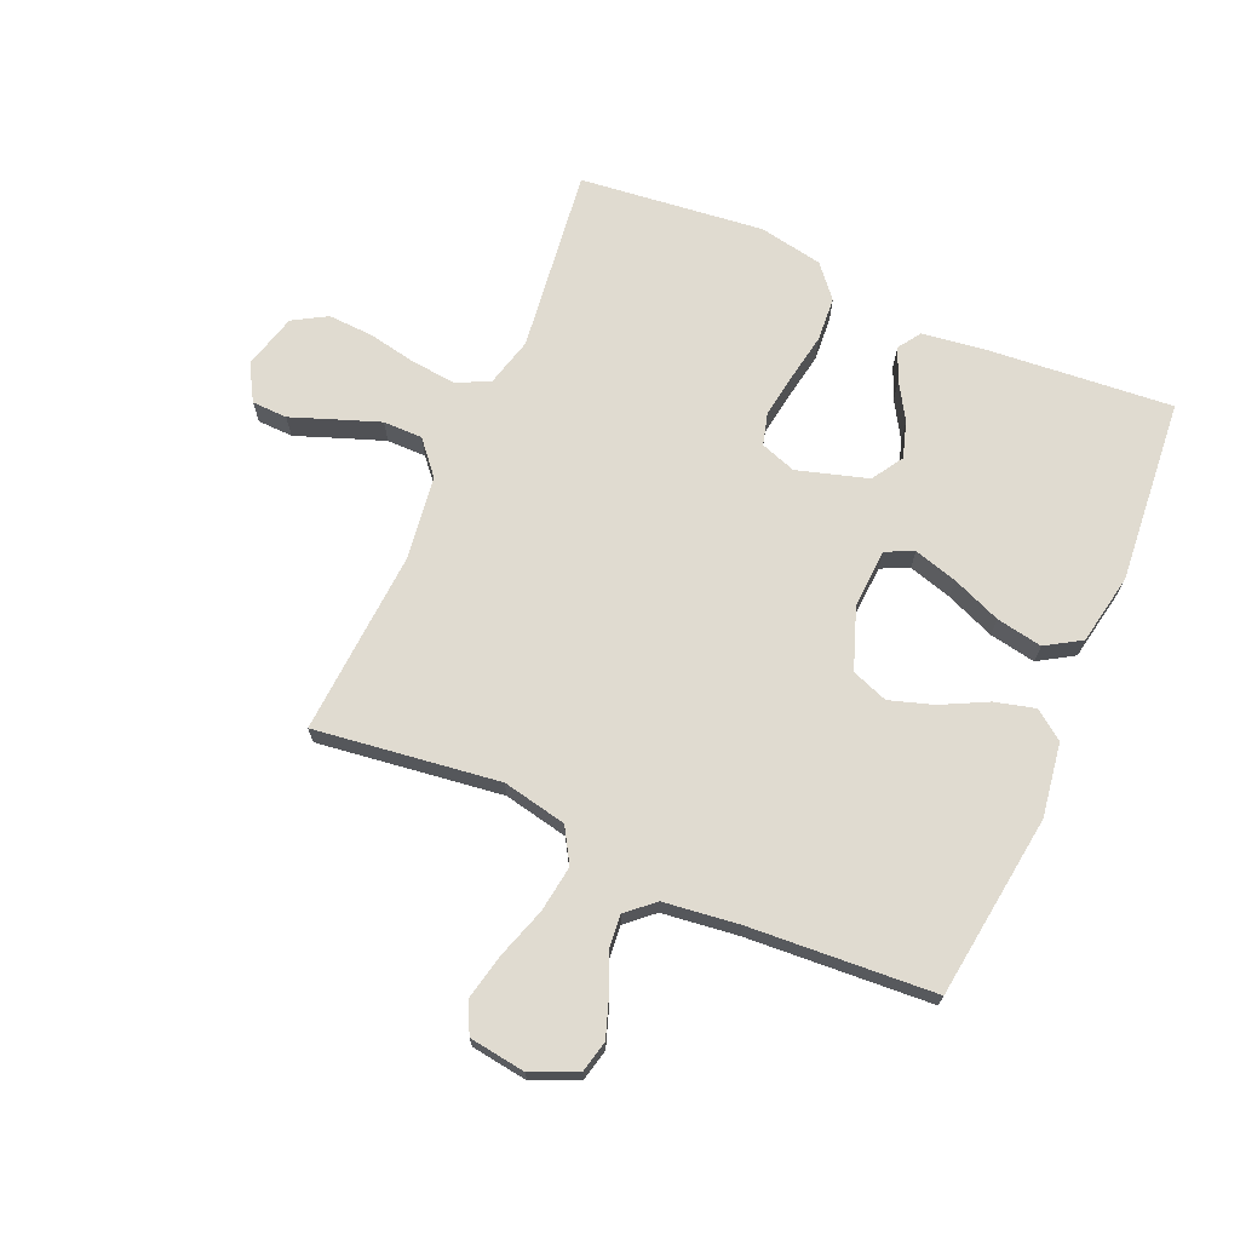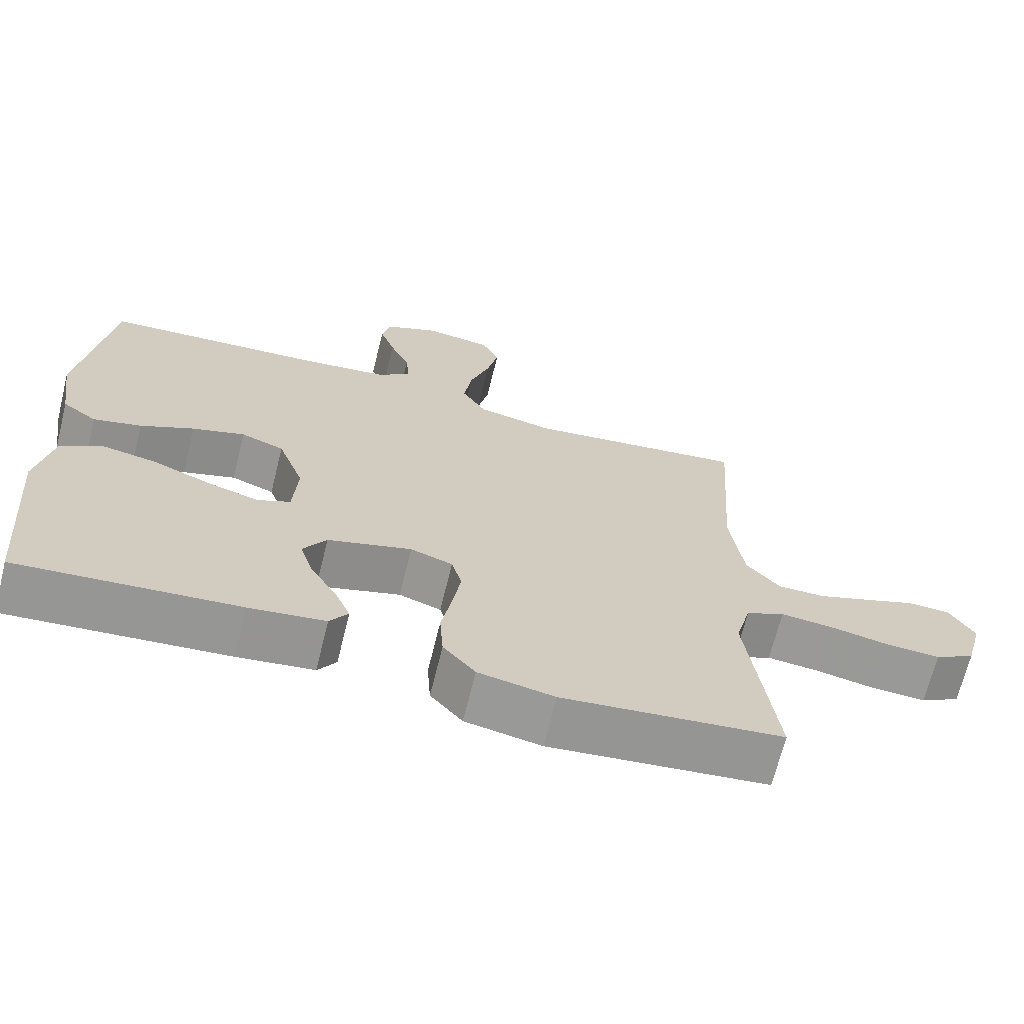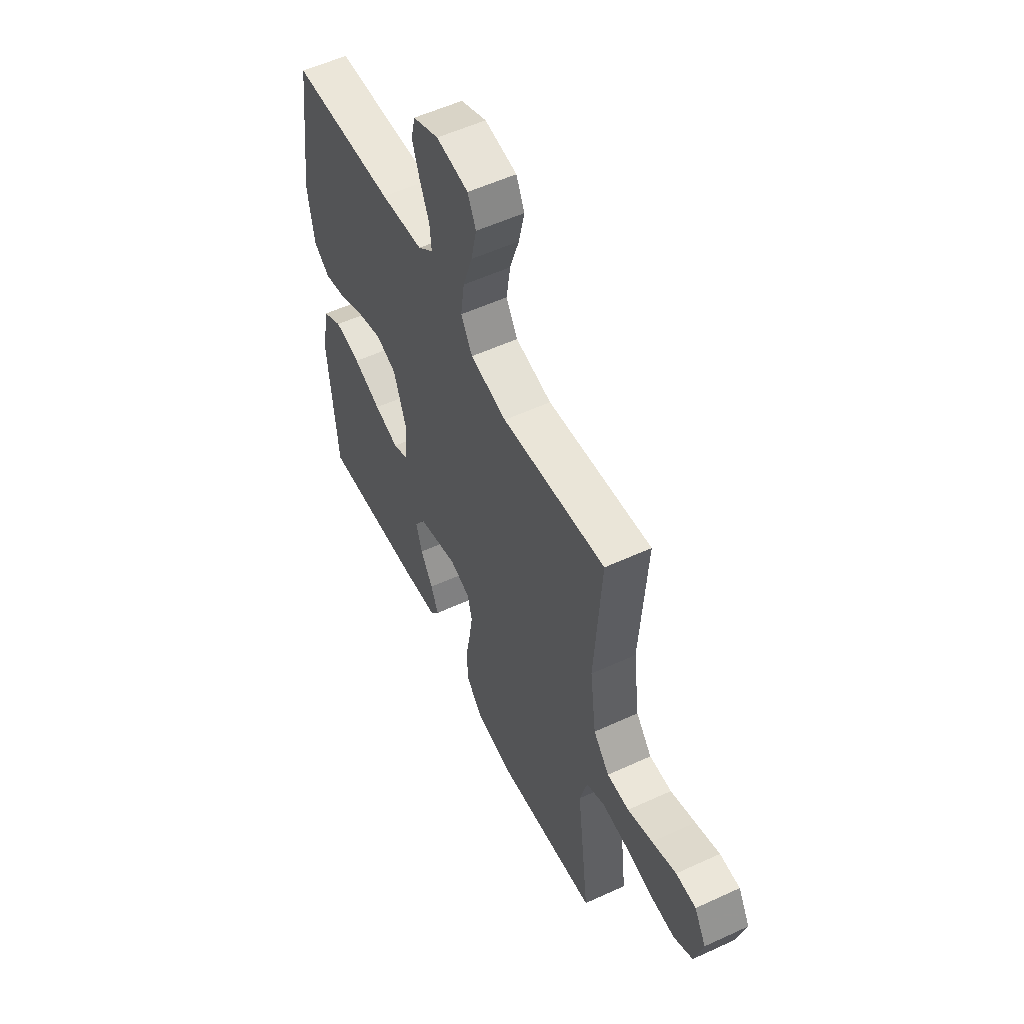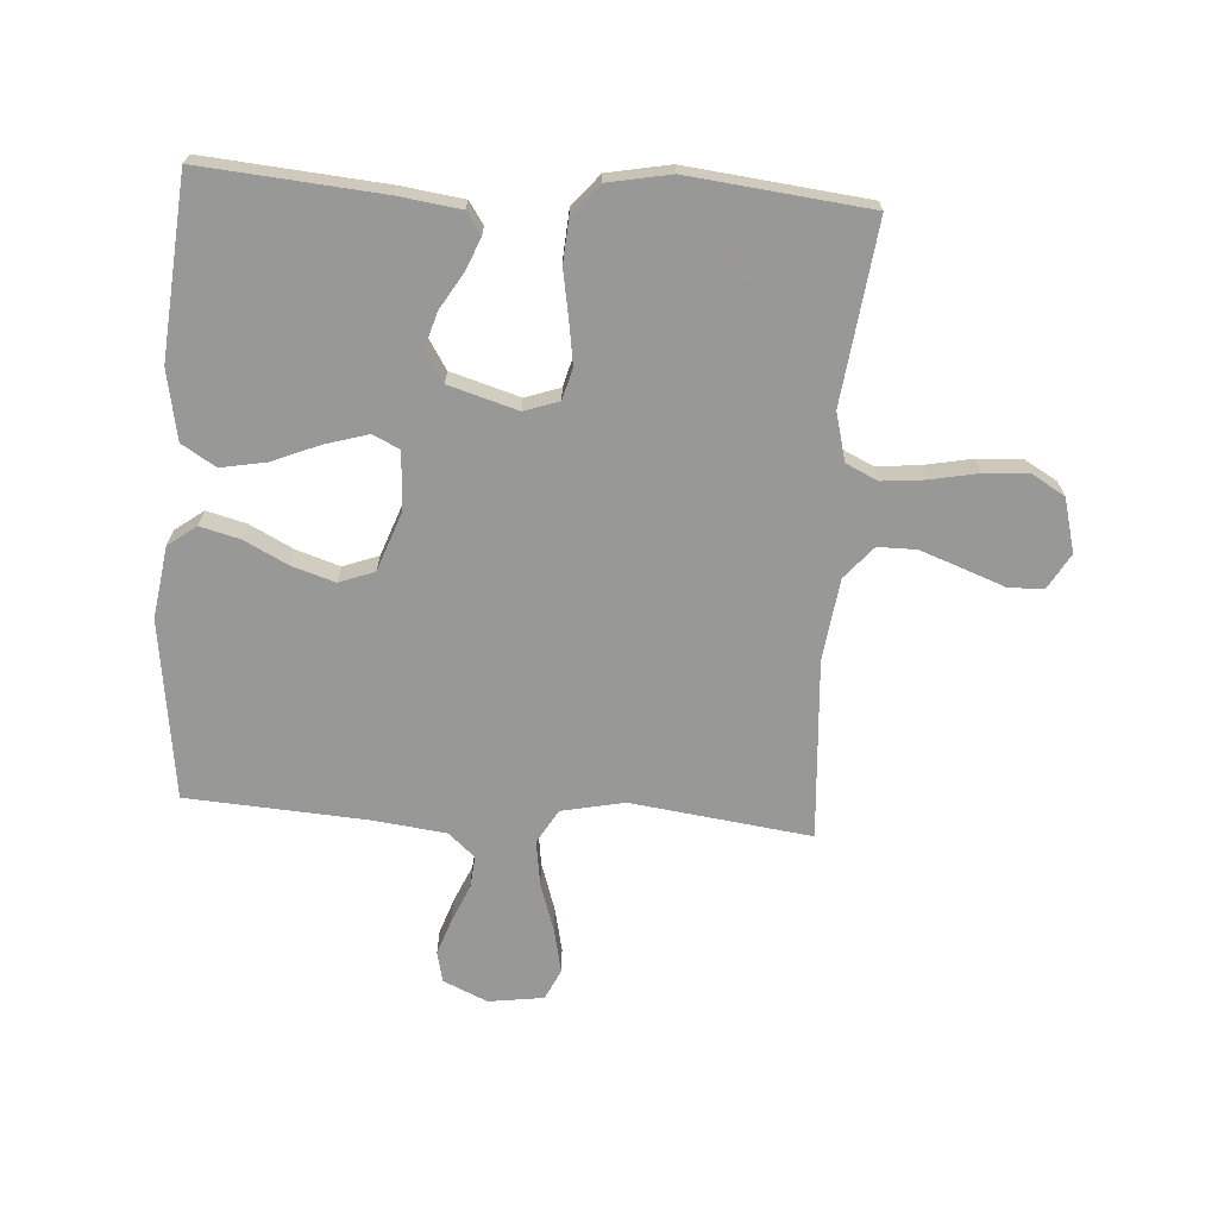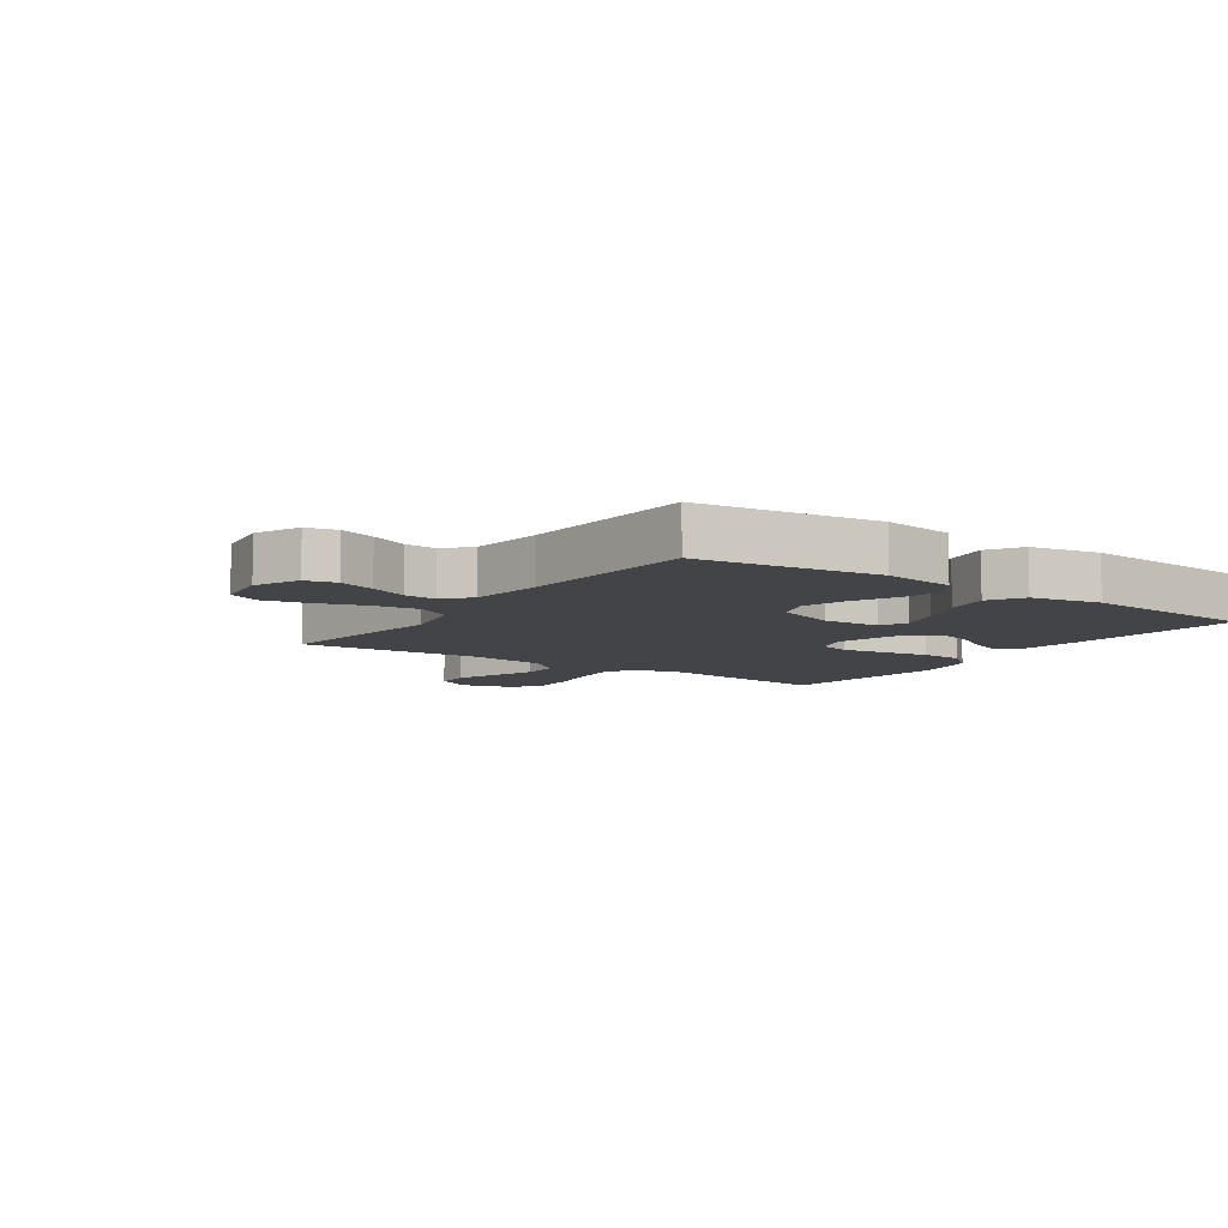
<metadata>
{"format":"obj","ext":"obj","renderer":"f3d","projection":"perspective","resolution":1024,"background":"white","views":[{"elev":69.9,"azim":23.4,"up":"+Y"},{"elev":-68.5,"azim":166.1,"up":"+Z"},{"elev":55.4,"azim":-115.9,"up":"+Z"},{"elev":-68.4,"azim":176.1,"up":"+Y"},{"elev":-8.1,"azim":55.3,"up":"+Y"}]}
</metadata>
<code>
v 0.5 0.07 0.5
v 0.54 0.07 0.2
v 0.522 0.07 0.08
v 0.475 0.07 0.045
v 0.409 0.07 0.062
v 0.336 0.07 0.099
v 0.264 0.07 0.122
v 0.205 0.07 0.1
v 0.169 0.07 0
v 0.175 0.07 -0.096
v 0.22 0.07 -0.117
v 0.291 0.07 -0.096
v 0.371 0.07 -0.063
v 0.446 0.07 -0.049
v 0.503 0.07 -0.084
v 0.525 0.07 -0.2
v 0.5 0.07 -0.5
v 0.2 0.07 -0.475
v 0.096 0.07 -0.461
v 0.071 0.07 -0.424
v 0.093 0.07 -0.371
v 0.129 0.07 -0.311
v 0.147 0.07 -0.252
v 0.115 0.07 -0.201
v 0 0.07 -0.167
v -0.058 0.07 -0.187
v -0.072 0.07 -0.239
v -0.061 0.07 -0.311
v -0.047 0.07 -0.389
v -0.052 0.07 -0.461
v -0.096 0.07 -0.513
v -0.2 0.07 -0.533
v -0.5 0.07 -0.5
v -0.463 0.07 -0.2
v -0.484 0.07 -0.12
v -0.537 0.07 -0.095
v -0.609 0.07 -0.102
v -0.689 0.07 -0.118
v -0.763 0.07 -0.122
v -0.818 0.07 -0.09
v -0.842 0.07 0
v -0.808 0.07 0.059
v -0.75 0.07 0.061
v -0.68 0.07 0.035
v -0.608 0.07 0.009
v -0.544 0.07 0.009
v -0.498 0.07 0.063
v -0.48 0.07 0.2
v -0.5 0.07 0.5
v -0.2 0.07 0.461
v -0.095 0.07 0.483
v -0.062 0.07 0.539
v -0.073 0.07 0.615
v -0.1 0.07 0.697
v -0.116 0.07 0.77
v -0.092 0.07 0.821
v 0 0.07 0.834
v 0.074 0.07 0.801
v 0.086 0.07 0.75
v 0.065 0.07 0.689
v 0.038 0.07 0.627
v 0.033 0.07 0.573
v 0.077 0.07 0.534
v 0.2 0.07 0.519
v 0.5 0 0.5
v 0.54 0 0.2
v 0.522 0 0.08
v 0.475 0 0.045
v 0.409 0 0.062
v 0.336 0 0.099
v 0.264 0 0.122
v 0.205 0 0.1
v 0.169 0 0
v 0.175 0 -0.096
v 0.22 0 -0.117
v 0.291 0 -0.096
v 0.371 0 -0.063
v 0.446 0 -0.049
v 0.503 0 -0.084
v 0.525 0 -0.2
v 0.5 0 -0.5
v 0.2 0 -0.475
v 0.096 0 -0.461
v 0.071 0 -0.424
v 0.093 0 -0.371
v 0.129 0 -0.311
v 0.147 0 -0.252
v 0.115 0 -0.201
v 0 0 -0.167
v -0.058 0 -0.187
v -0.072 0 -0.239
v -0.061 0 -0.311
v -0.047 0 -0.389
v -0.052 0 -0.461
v -0.096 0 -0.513
v -0.2 0 -0.533
v -0.5 0 -0.5
v -0.463 0 -0.2
v -0.484 0 -0.12
v -0.537 0 -0.095
v -0.609 0 -0.102
v -0.689 0 -0.118
v -0.763 0 -0.122
v -0.818 0 -0.09
v -0.842 0 0
v -0.808 0 0.059
v -0.75 0 0.061
v -0.68 0 0.035
v -0.608 0 0.009
v -0.544 0 0.009
v -0.498 0 0.063
v -0.48 0 0.2
v -0.5 0 0.5
v -0.2 0 0.461
v -0.095 0 0.483
v -0.062 0 0.539
v -0.073 0 0.615
v -0.1 0 0.697
v -0.116 0 0.77
v -0.092 0 0.821
v 0 0 0.834
v 0.074 0 0.801
v 0.086 0 0.75
v 0.065 0 0.689
v 0.038 0 0.627
v 0.033 0 0.573
v 0.077 0 0.534
v 0.2 0 0.519
f 58 59 60 61
f 56 57 58 61
f 56 61 62
f 53 54 55 56
f 52 53 56 62
f 51 52 62 63
f 48 49 50
f 47 48 50 51
f 46 47 51 63
f 41 42 43 44
f 41 44 45
f 40 41 45 46
f 37 38 39 40
f 36 37 40 46
f 31 32 33 34
f 31 34 35
f 28 29 30 31
f 27 28 31 35
f 26 27 35 36
f 19 20 21 22
f 19 22 23
f 18 19 23
f 17 18 23
f 16 17 23 24
f 12 13 14 15
f 11 12 15 16
f 3 4 5 6
f 3 6 7
f 64 1 2 3
f 64 3 7
f 63 64 7 8
f 46 63 8 9
f 25 26 36 46
f 25 46 9 10
f 11 16 24 25
f 10 11 25
f 125 124 123 122
f 125 122 121 120
f 126 125 120
f 120 119 118 117
f 126 120 117 116
f 127 126 116 115
f 114 113 112
f 115 114 112 111
f 127 115 111 110
f 108 107 106 105
f 109 108 105
f 110 109 105 104
f 104 103 102 101
f 110 104 101 100
f 98 97 96 95
f 99 98 95
f 95 94 93 92
f 99 95 92 91
f 100 99 91 90
f 86 85 84 83
f 87 86 83
f 87 83 82
f 87 82 81
f 88 87 81 80
f 79 78 77 76
f 80 79 76 75
f 70 69 68 67
f 71 70 67
f 67 66 65 128
f 71 67 128
f 72 71 128 127
f 73 72 127 110
f 110 100 90 89
f 74 73 110 89
f 89 88 80 75
f 89 75 74
f 1 65 66 2
f 2 66 67 3
f 3 67 68 4
f 4 68 69 5
f 5 69 70 6
f 6 70 71 7
f 7 71 72 8
f 8 72 73 9
f 9 73 74 10
f 10 74 75 11
f 11 75 76 12
f 12 76 77 13
f 13 77 78 14
f 14 78 79 15
f 15 79 80 16
f 16 80 81 17
f 17 81 82 18
f 18 82 83 19
f 19 83 84 20
f 20 84 85 21
f 21 85 86 22
f 22 86 87 23
f 23 87 88 24
f 24 88 89 25
f 25 89 90 26
f 26 90 91 27
f 27 91 92 28
f 28 92 93 29
f 29 93 94 30
f 30 94 95 31
f 31 95 96 32
f 32 96 97 33
f 33 97 98 34
f 34 98 99 35
f 35 99 100 36
f 36 100 101 37
f 37 101 102 38
f 38 102 103 39
f 39 103 104 40
f 40 104 105 41
f 41 105 106 42
f 42 106 107 43
f 43 107 108 44
f 44 108 109 45
f 45 109 110 46
f 46 110 111 47
f 47 111 112 48
f 48 112 113 49
f 49 113 114 50
f 50 114 115 51
f 51 115 116 52
f 52 116 117 53
f 53 117 118 54
f 54 118 119 55
f 55 119 120 56
f 56 120 121 57
f 57 121 122 58
f 58 122 123 59
f 59 123 124 60
f 60 124 125 61
f 61 125 126 62
f 62 126 127 63
f 63 127 128 64
f 64 128 65 1

</code>
